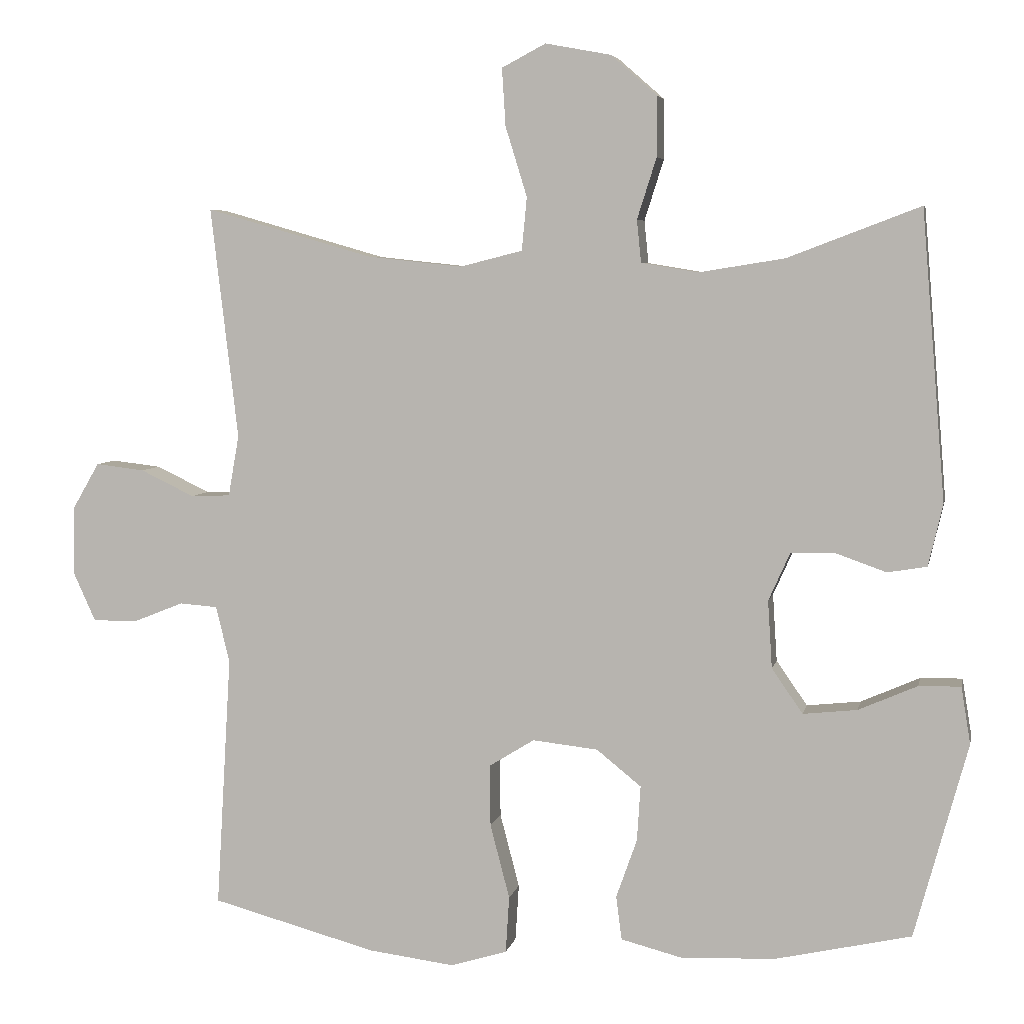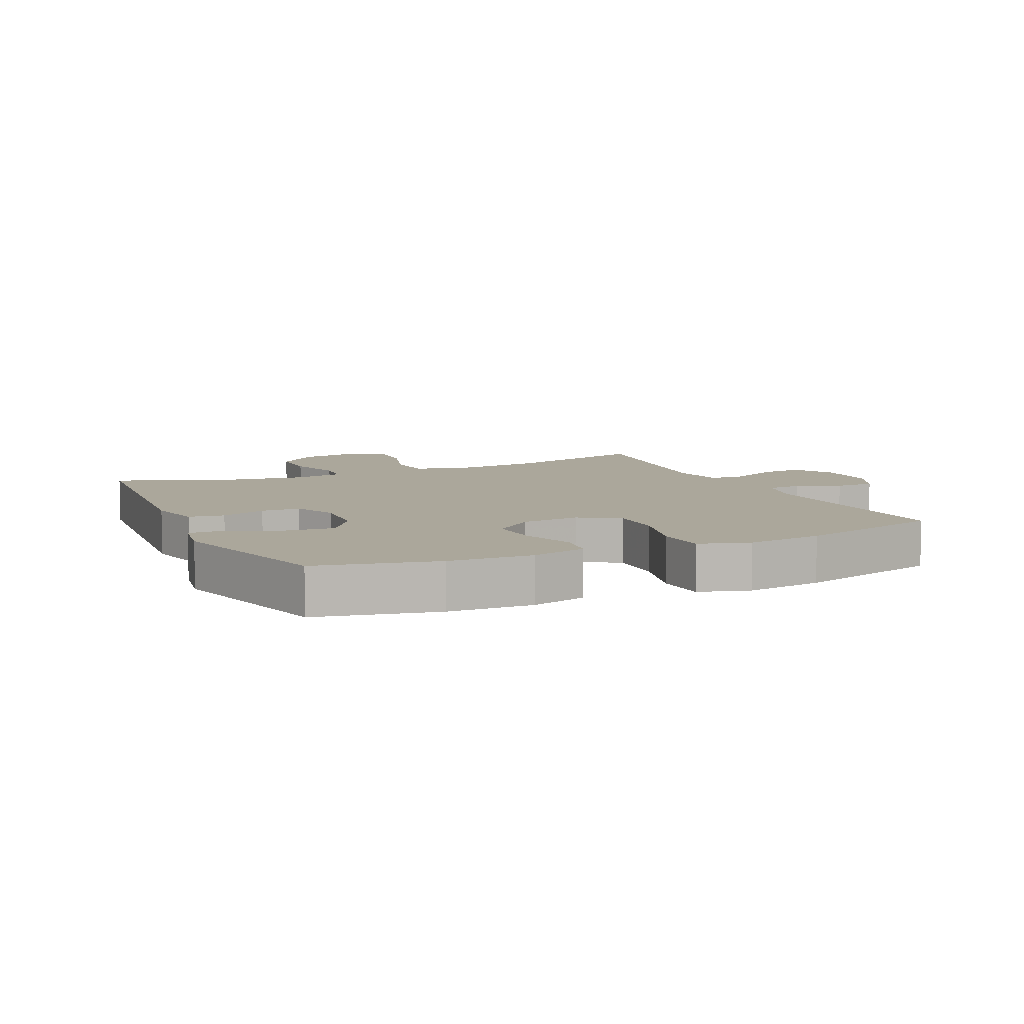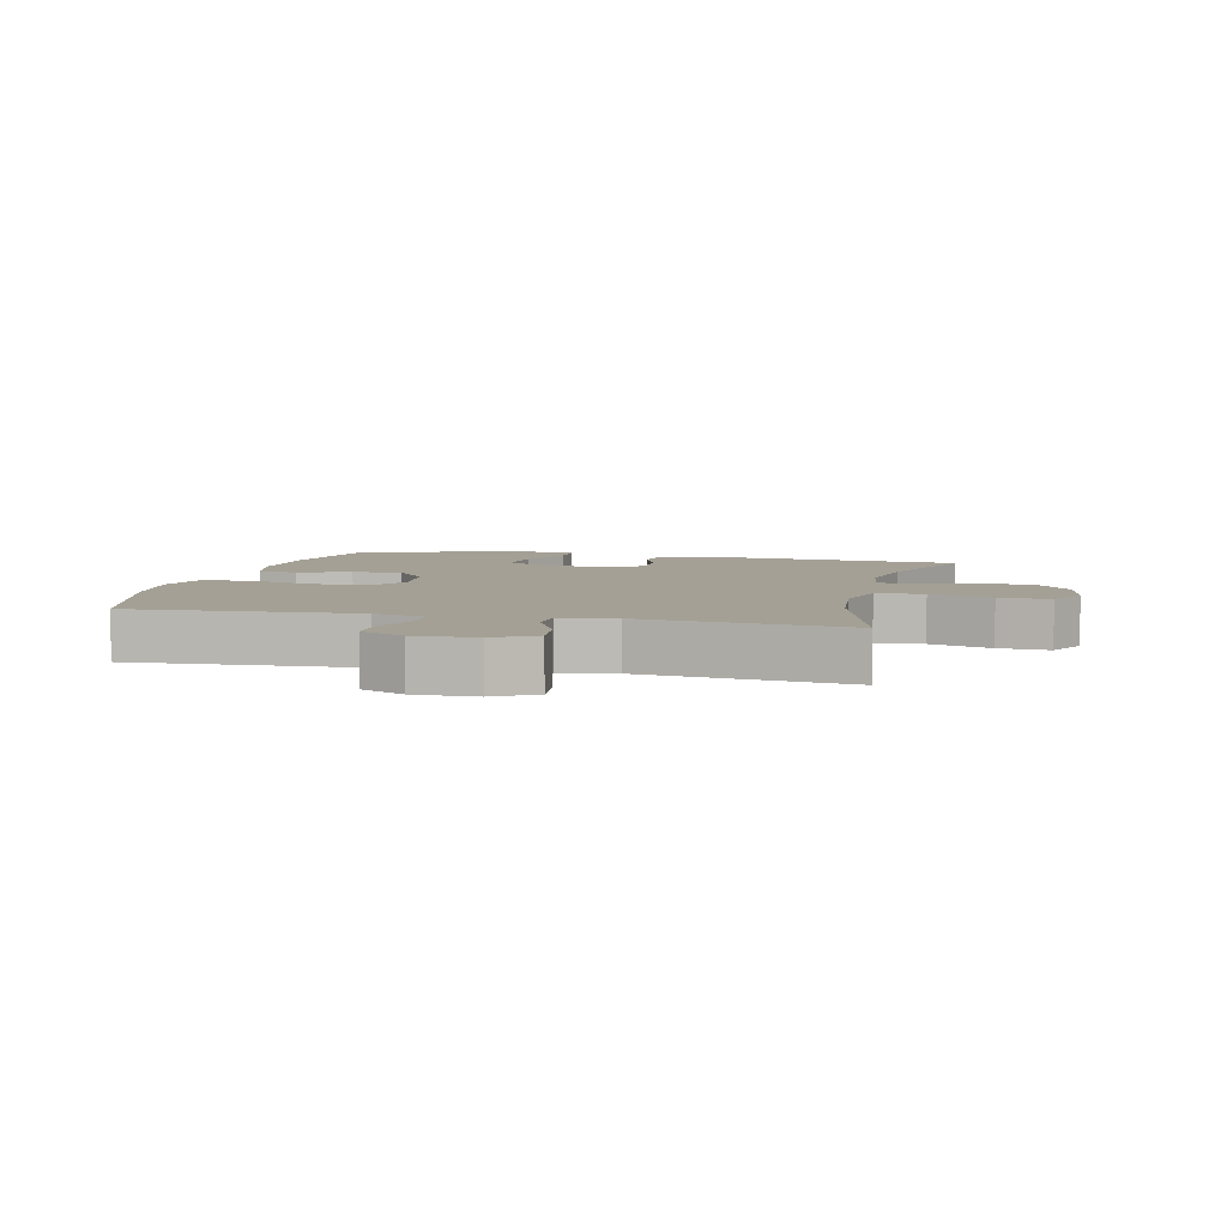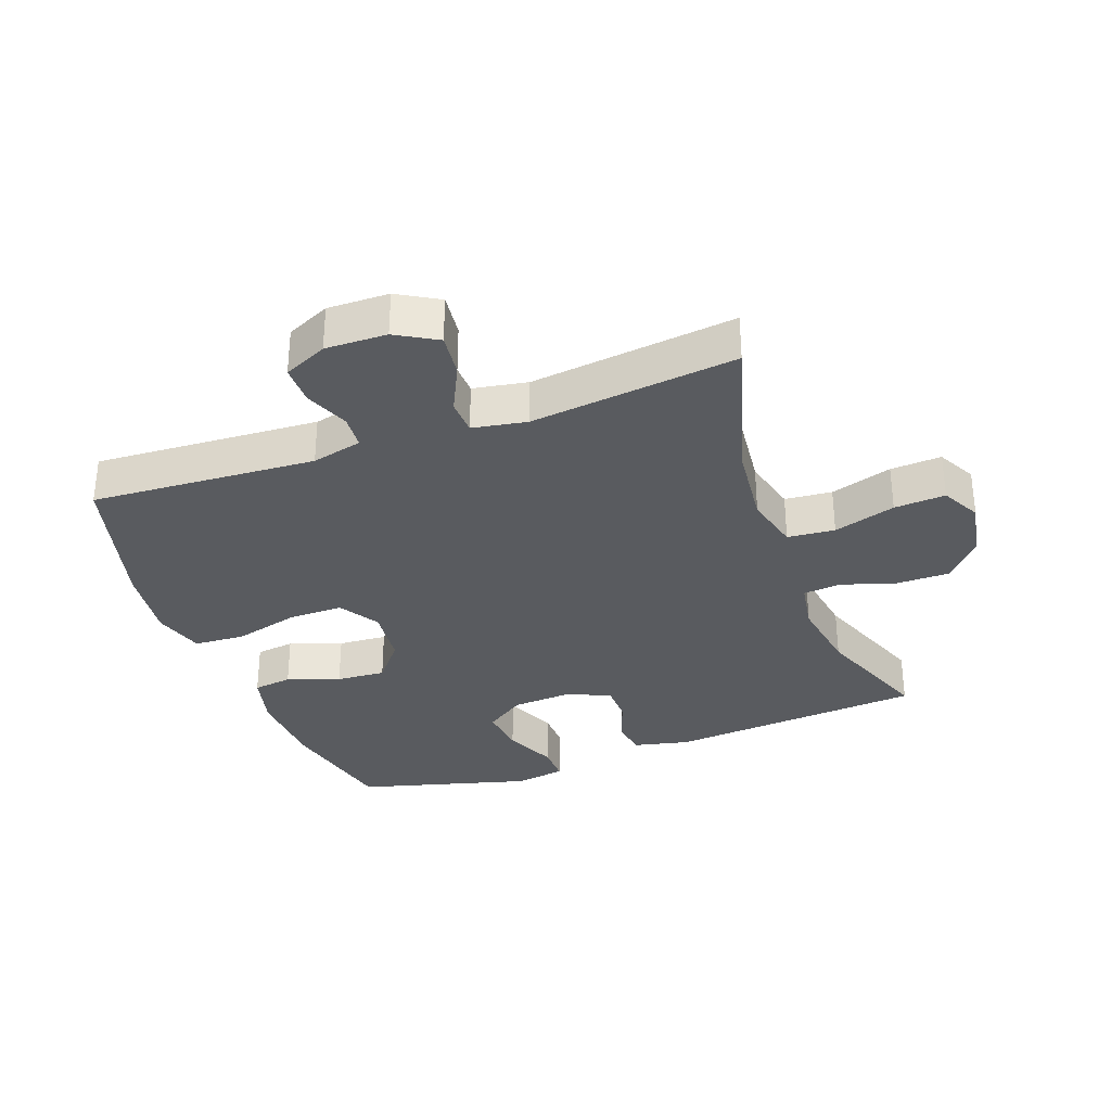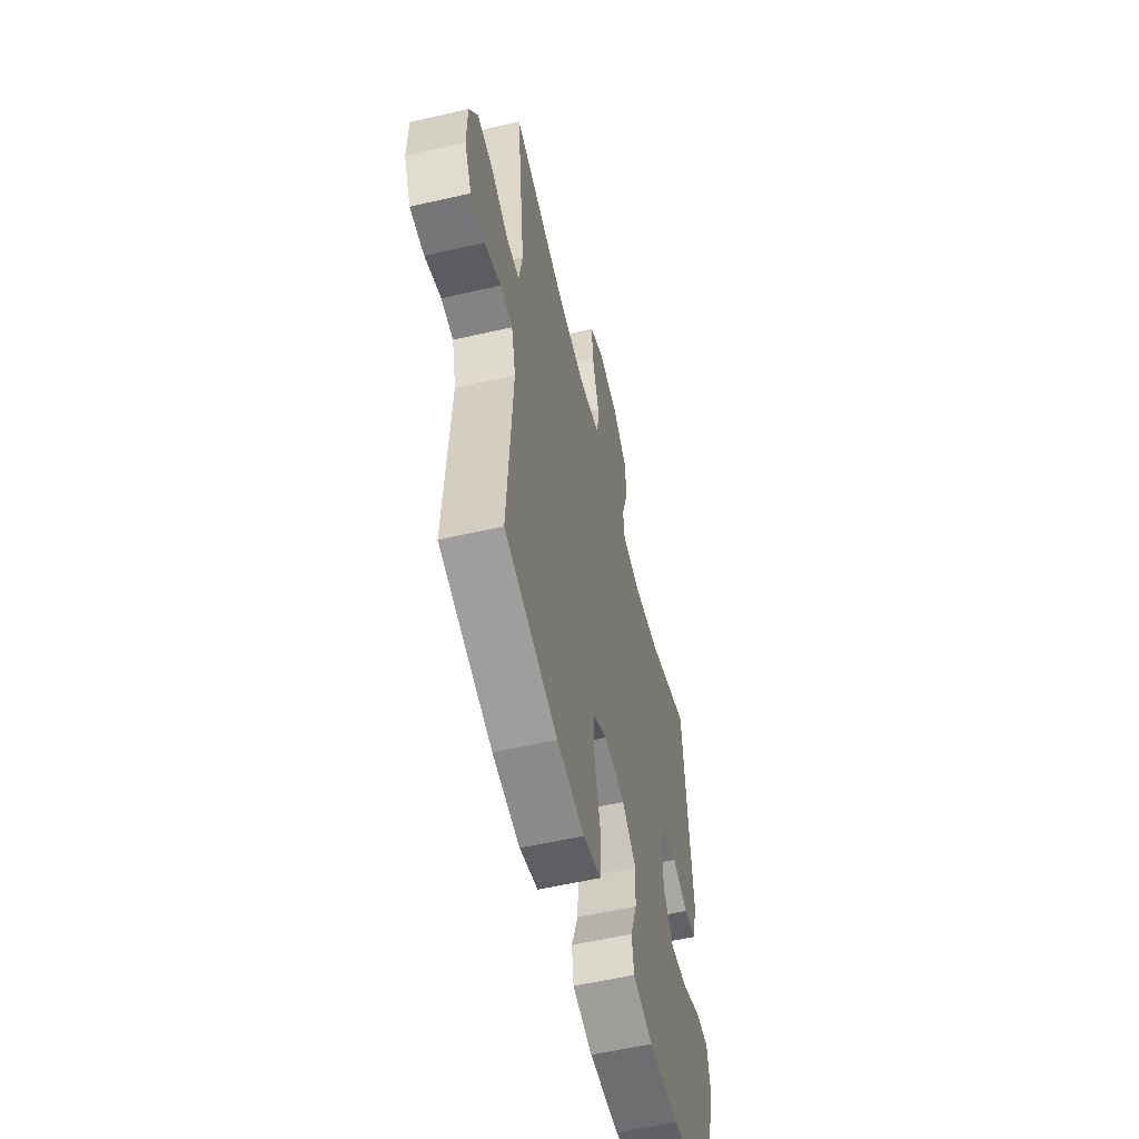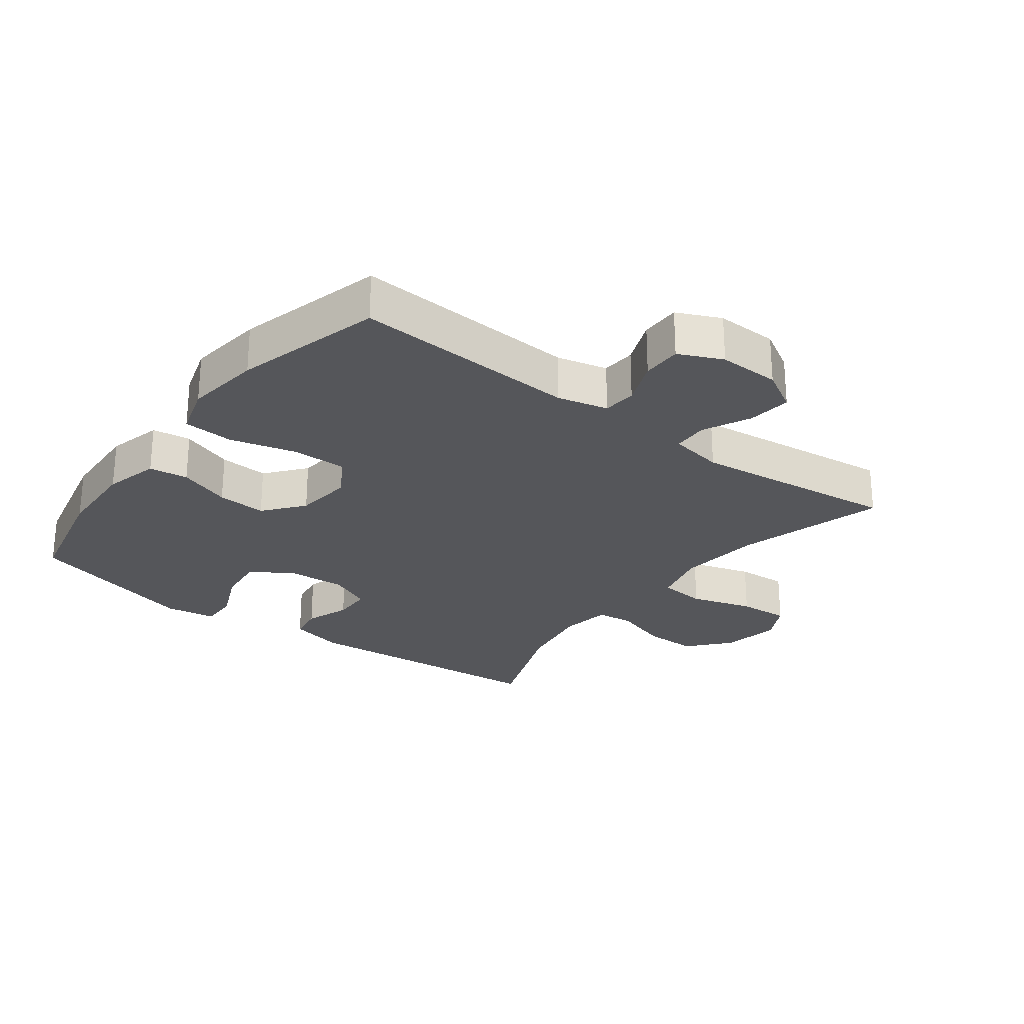
<metadata>
{"format":"obj","ext":"obj","renderer":"f3d","projection":"perspective","resolution":1024,"background":"white","views":[{"elev":5.4,"azim":11.5,"up":"+Z"},{"elev":8.1,"azim":155.3,"up":"+Y"},{"elev":5.8,"azim":-76.5,"up":"+Y"},{"elev":-32.7,"azim":-69.9,"up":"+Y"},{"elev":-56.9,"azim":-76.5,"up":"+Z"},{"elev":-26.1,"azim":-127.0,"up":"+Y"}]}
</metadata>
<code>
v -0.5 0.07 0.5
v -0.267 0.07 0.433
v -0.136 0.07 0.419
v -0.049 0.07 0.441
v -0.042 0.07 0.515
v -0.072 0.07 0.612
v -0.077 0.07 0.692
v -0.016 0.07 0.724
v 0.075 0.07 0.707
v 0.139 0.07 0.651
v 0.139 0.07 0.568
v 0.112 0.07 0.483
v 0.118 0.07 0.424
v 0.197 0.07 0.411
v 0.316 0.07 0.43
v 0.5 0.07 0.5
v 0.533 0.07 0.099
v 0.513 0.07 0.013
v 0.458 0.07 0.004
v 0.388 0.07 0.029
v 0.327 0.07 0.028
v 0.297 0.07 -0.039
v 0.303 0.07 -0.133
v 0.346 0.07 -0.195
v 0.421 0.07 -0.187
v 0.503 0.07 -0.151
v 0.561 0.07 -0.15
v 0.574 0.07 -0.229
v 0.5 0.07 -0.5
v 0.312 0.07 -0.542
v 0.181 0.07 -0.548
v 0.095 0.07 -0.526
v 0.087 0.07 -0.465
v 0.116 0.07 -0.383
v 0.121 0.07 -0.306
v 0.059 0.07 -0.256
v -0.032 0.07 -0.246
v -0.095 0.07 -0.285
v -0.094 0.07 -0.371
v -0.067 0.07 -0.474
v -0.072 0.07 -0.553
v -0.151 0.07 -0.577
v -0.27 0.07 -0.562
v -0.5 0.07 -0.5
v -0.479 0.07 -0.148
v -0.498 0.07 -0.069
v -0.551 0.07 -0.065
v -0.621 0.07 -0.093
v -0.683 0.07 -0.093
v -0.714 0.07 -0.025
v -0.712 0.07 0.071
v -0.675 0.07 0.135
v -0.607 0.07 0.127
v -0.532 0.07 0.091
v -0.477 0.07 0.093
v -0.462 0.07 0.178
v -0.5 0 0.5
v -0.267 0 0.433
v -0.136 0 0.419
v -0.049 0 0.441
v -0.042 0 0.515
v -0.072 0 0.612
v -0.077 0 0.692
v -0.016 0 0.724
v 0.075 0 0.707
v 0.139 0 0.651
v 0.139 0 0.568
v 0.112 0 0.483
v 0.118 0 0.424
v 0.197 0 0.411
v 0.316 0 0.43
v 0.5 0 0.5
v 0.533 0 0.099
v 0.513 0 0.013
v 0.458 0 0.004
v 0.388 0 0.029
v 0.327 0 0.028
v 0.297 0 -0.039
v 0.303 0 -0.133
v 0.346 0 -0.195
v 0.421 0 -0.187
v 0.503 0 -0.151
v 0.561 0 -0.15
v 0.574 0 -0.229
v 0.5 0 -0.5
v 0.312 0 -0.542
v 0.181 0 -0.548
v 0.095 0 -0.526
v 0.087 0 -0.465
v 0.116 0 -0.383
v 0.121 0 -0.306
v 0.059 0 -0.256
v -0.032 0 -0.246
v -0.095 0 -0.285
v -0.094 0 -0.371
v -0.067 0 -0.474
v -0.072 0 -0.553
v -0.151 0 -0.577
v -0.27 0 -0.562
v -0.5 0 -0.5
v -0.479 0 -0.148
v -0.498 0 -0.069
v -0.551 0 -0.065
v -0.621 0 -0.093
v -0.683 0 -0.093
v -0.714 0 -0.025
v -0.712 0 0.071
v -0.675 0 0.135
v -0.607 0 0.127
v -0.532 0 0.091
v -0.477 0 0.093
v -0.462 0 0.178
f 52 53 54
f 51 52 54
f 50 51 54
f 49 50 54
f 48 49 54
f 47 48 54
f 46 47 54 55
f 45 46 55 56
f 43 44 45
f 42 43 45
f 41 42 45
f 40 41 45
f 39 40 45
f 38 39 45 56
f 32 33 34
f 31 32 34
f 30 31 34
f 29 30 34
f 28 29 34
f 27 28 34
f 26 27 34
f 25 26 34
f 24 25 34 35
f 23 24 35 36
f 18 19 20
f 17 18 20
f 16 17 20
f 15 16 20
f 14 15 20 21
f 13 14 21 22
f 10 11 12
f 9 10 12
f 8 9 12
f 7 8 12
f 6 7 12
f 5 6 12
f 4 5 12 13
f 23 36 37
f 22 23 37
f 13 22 37
f 4 13 37
f 3 4 37
f 37 38 56
f 3 37 56
f 2 3 56
f 1 2 56
f 110 109 108
f 110 108 107
f 110 107 106
f 110 106 105
f 110 105 104
f 110 104 103
f 111 110 103 102
f 112 111 102 101
f 101 100 99
f 101 99 98
f 101 98 97
f 101 97 96
f 101 96 95
f 112 101 95 94
f 90 89 88
f 90 88 87
f 90 87 86
f 90 86 85
f 90 85 84
f 90 84 83
f 90 83 82
f 90 82 81
f 91 90 81 80
f 92 91 80 79
f 76 75 74
f 76 74 73
f 76 73 72
f 76 72 71
f 77 76 71 70
f 78 77 70 69
f 68 67 66
f 68 66 65
f 68 65 64
f 68 64 63
f 68 63 62
f 68 62 61
f 69 68 61 60
f 93 92 79
f 93 79 78
f 93 78 69
f 93 69 60
f 93 60 59
f 112 94 93
f 112 93 59
f 112 59 58
f 112 58 57
f 1 57 58 2
f 2 58 59 3
f 3 59 60 4
f 4 60 61 5
f 5 61 62 6
f 6 62 63 7
f 7 63 64 8
f 8 64 65 9
f 9 65 66 10
f 10 66 67 11
f 11 67 68 12
f 12 68 69 13
f 13 69 70 14
f 14 70 71 15
f 15 71 72 16
f 16 72 73 17
f 17 73 74 18
f 18 74 75 19
f 19 75 76 20
f 20 76 77 21
f 21 77 78 22
f 22 78 79 23
f 23 79 80 24
f 24 80 81 25
f 25 81 82 26
f 26 82 83 27
f 27 83 84 28
f 28 84 85 29
f 29 85 86 30
f 30 86 87 31
f 31 87 88 32
f 32 88 89 33
f 33 89 90 34
f 34 90 91 35
f 35 91 92 36
f 36 92 93 37
f 37 93 94 38
f 38 94 95 39
f 39 95 96 40
f 40 96 97 41
f 41 97 98 42
f 42 98 99 43
f 43 99 100 44
f 44 100 101 45
f 45 101 102 46
f 46 102 103 47
f 47 103 104 48
f 48 104 105 49
f 49 105 106 50
f 50 106 107 51
f 51 107 108 52
f 52 108 109 53
f 53 109 110 54
f 54 110 111 55
f 55 111 112 56
f 56 112 57 1

</code>
